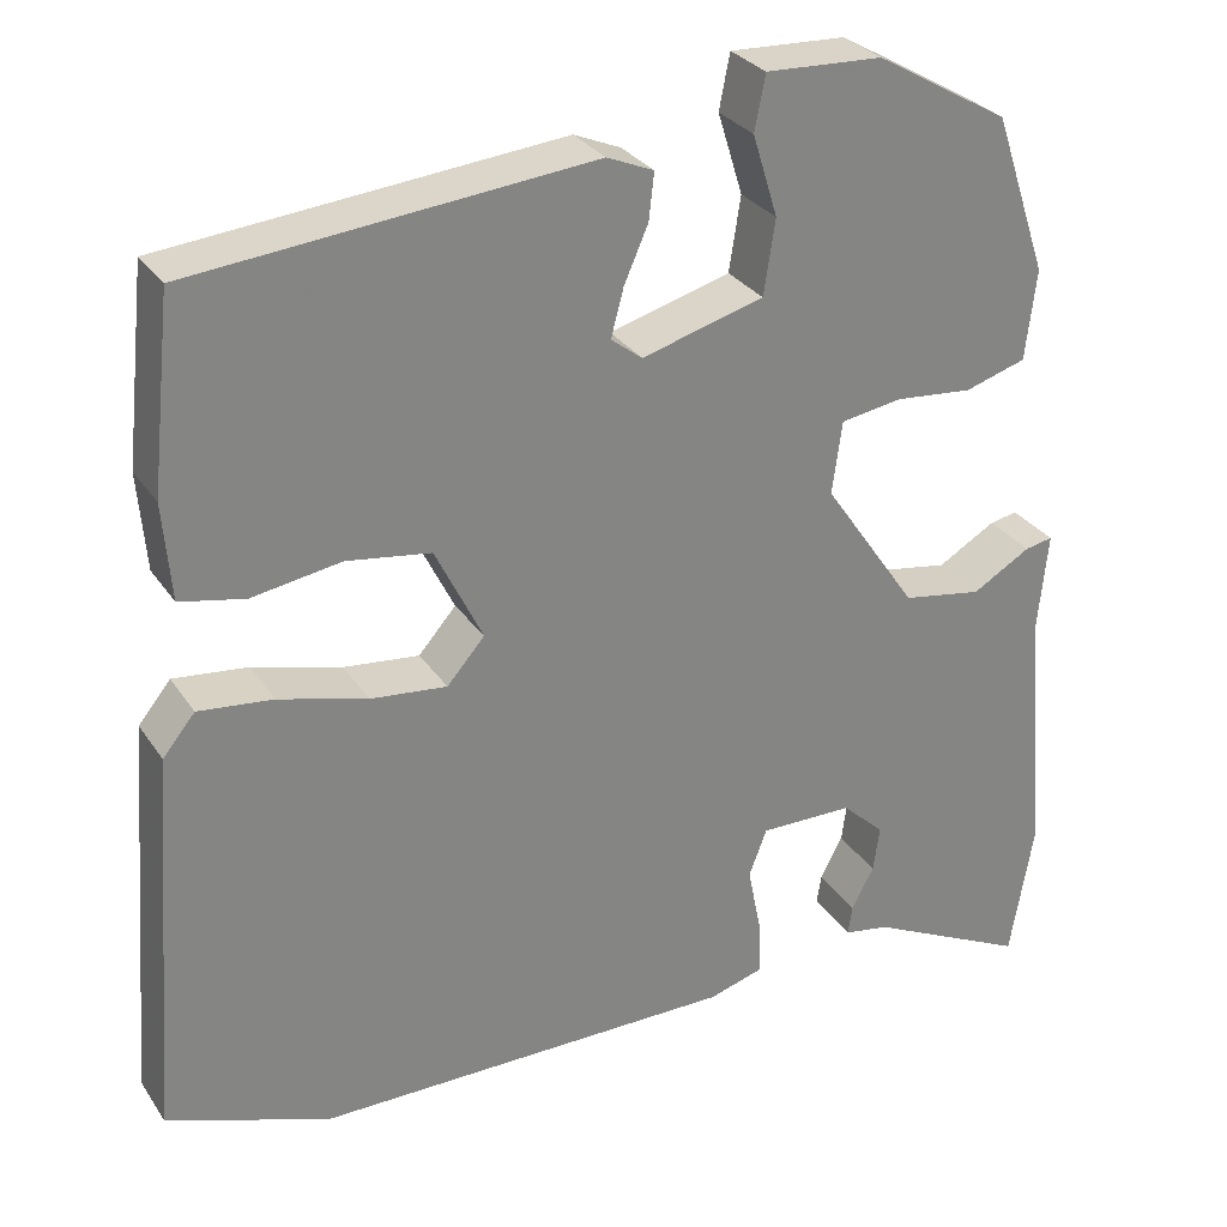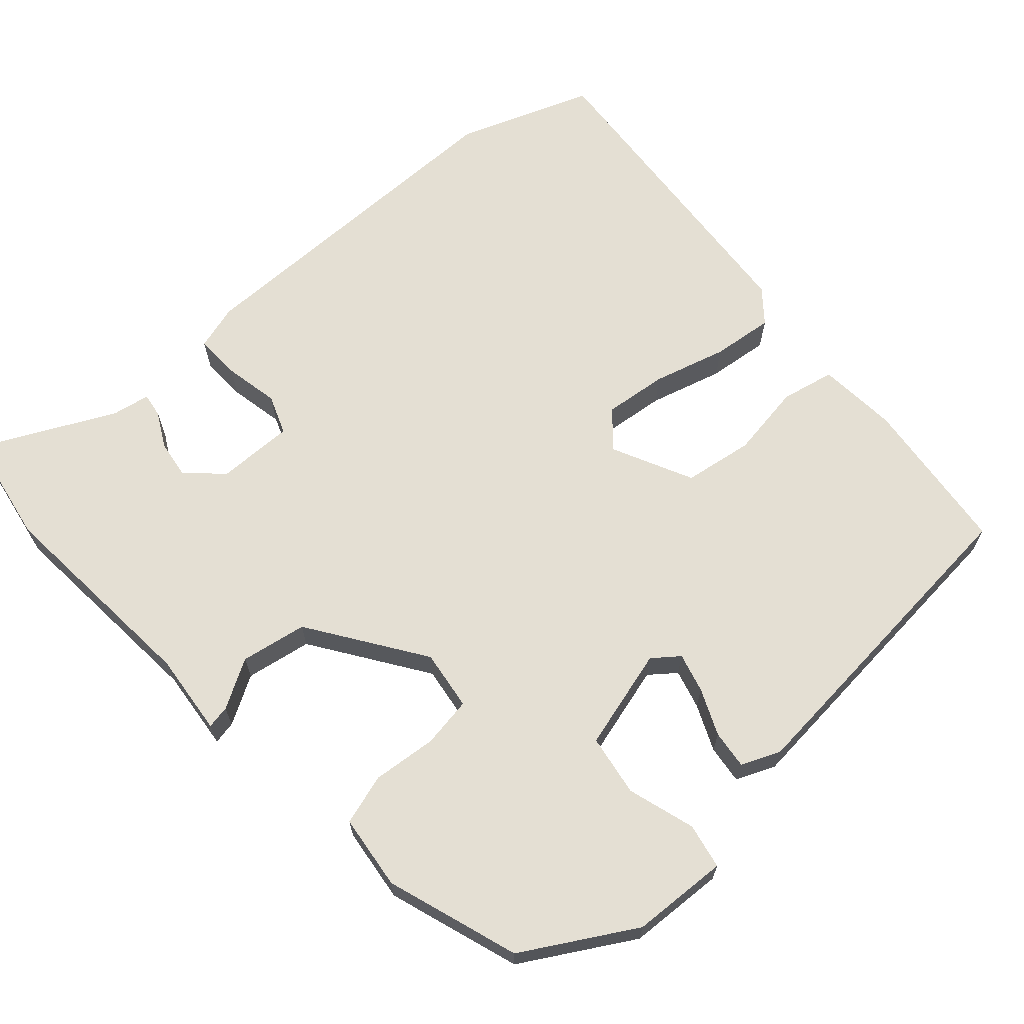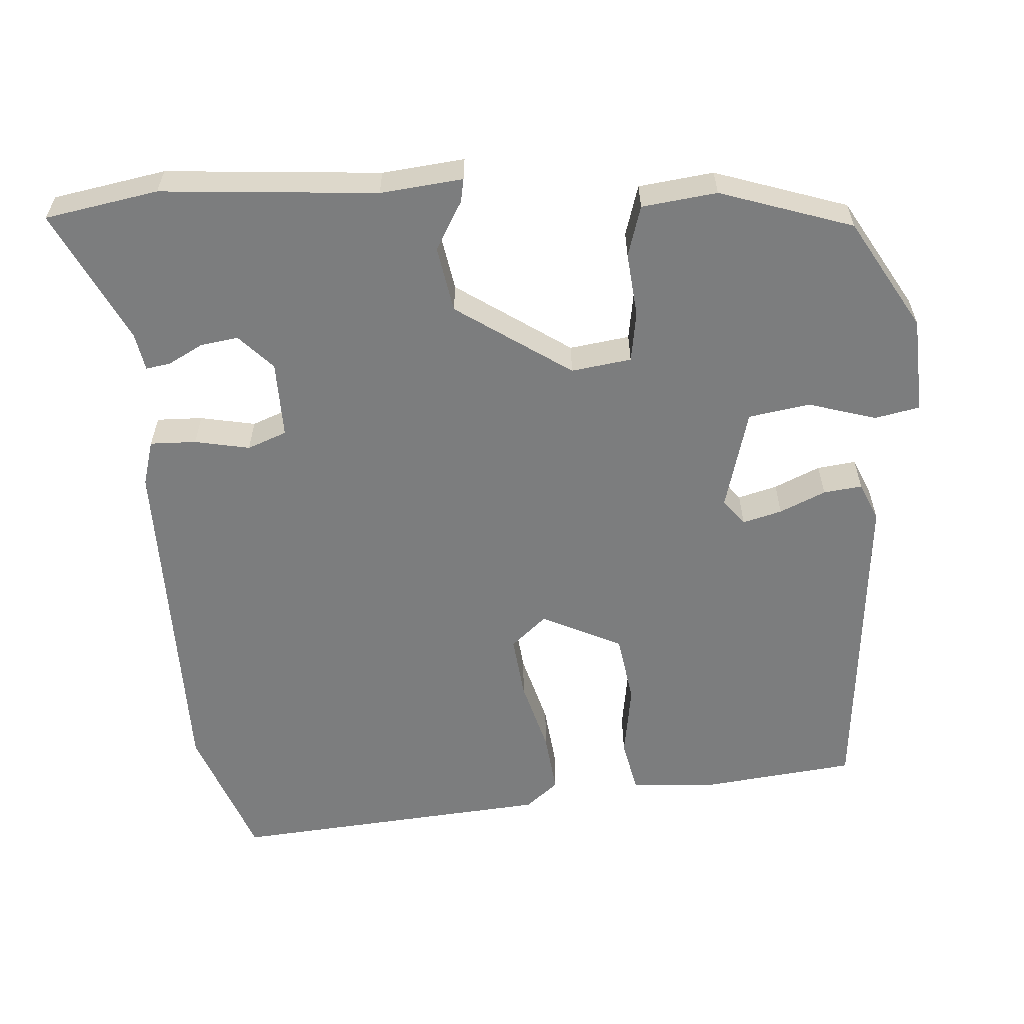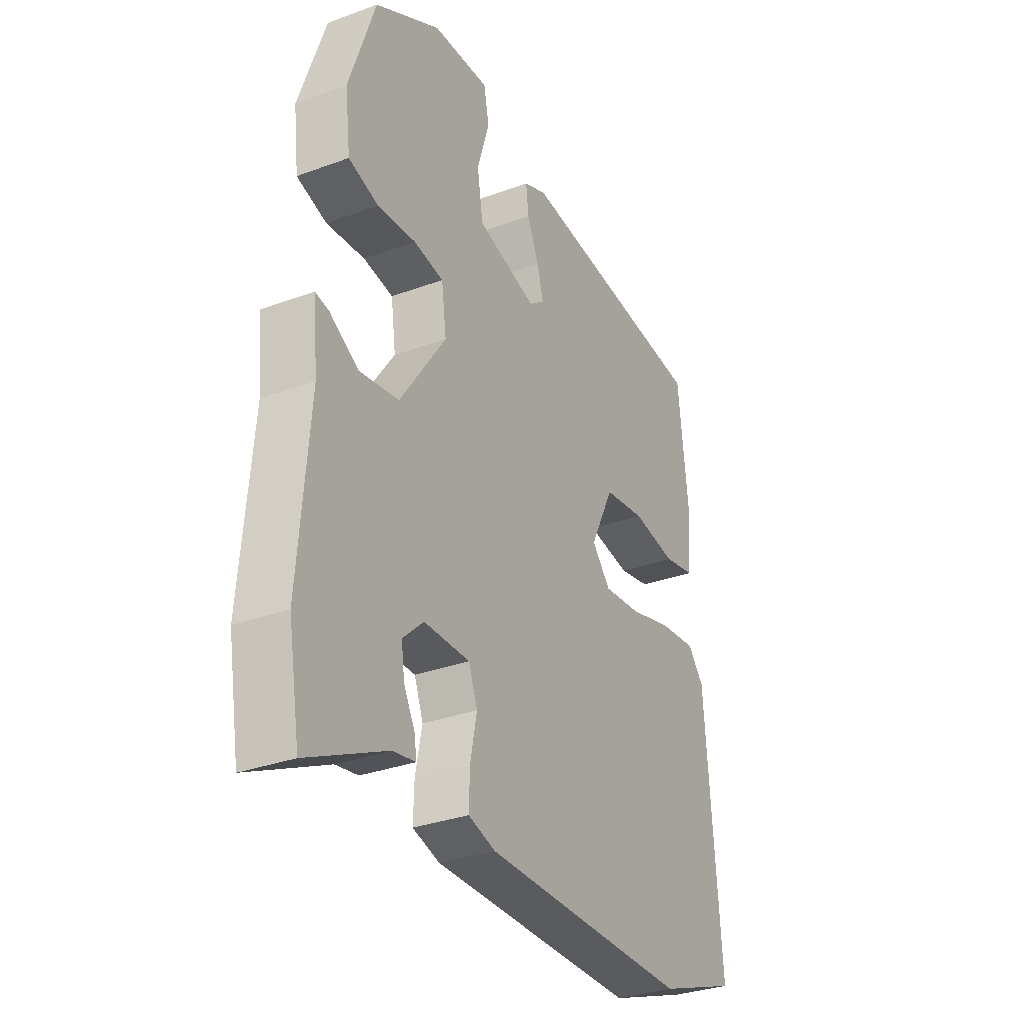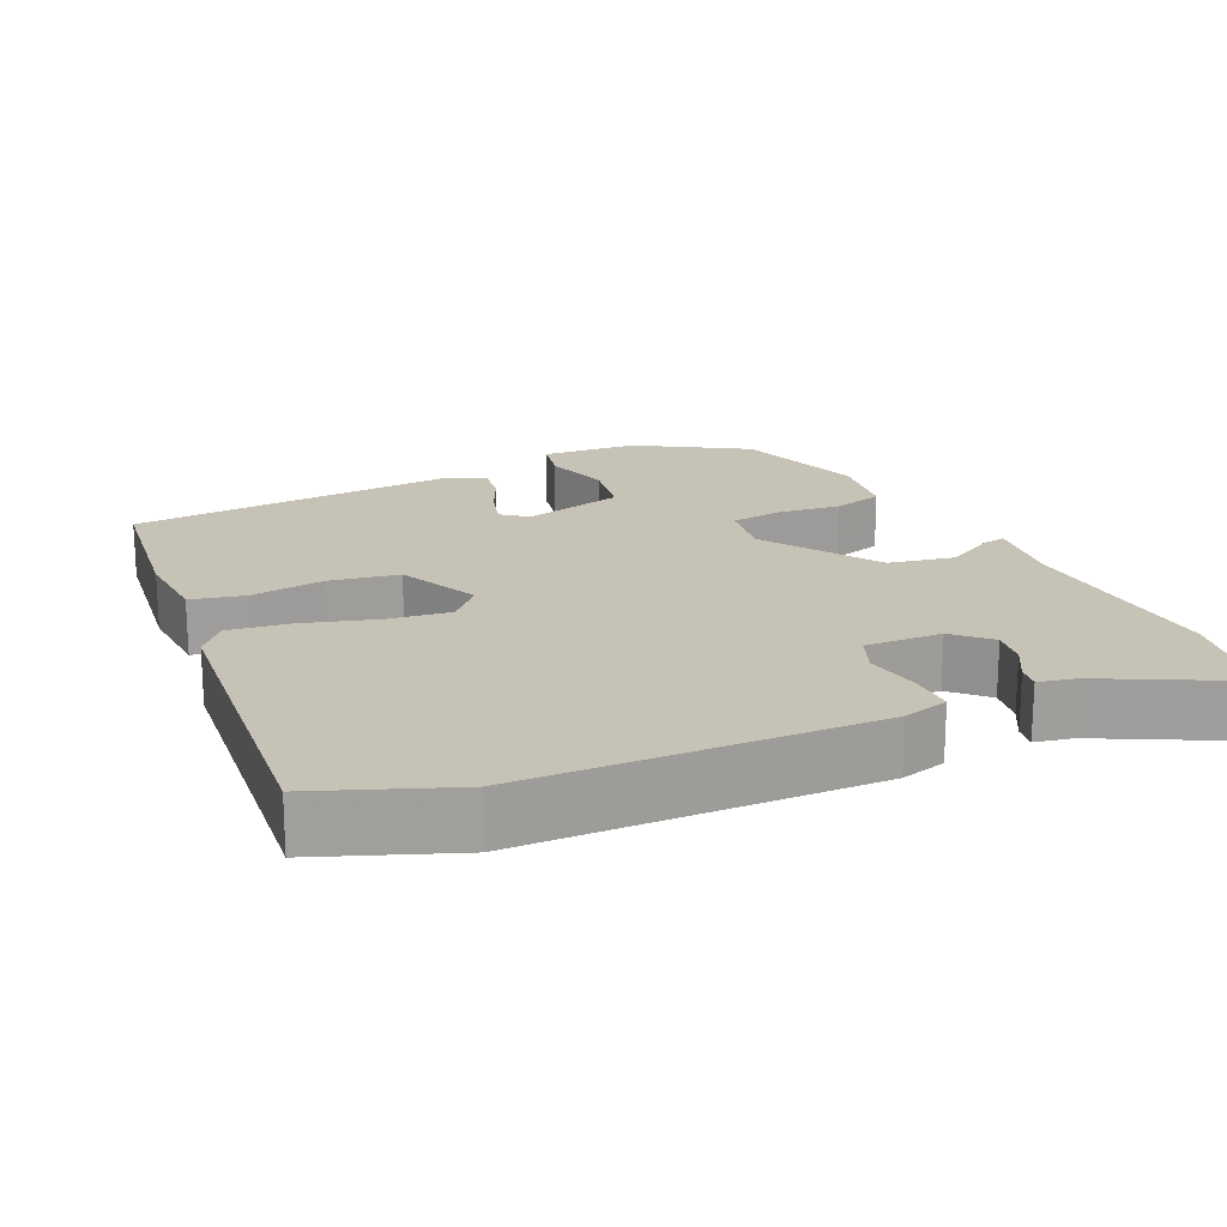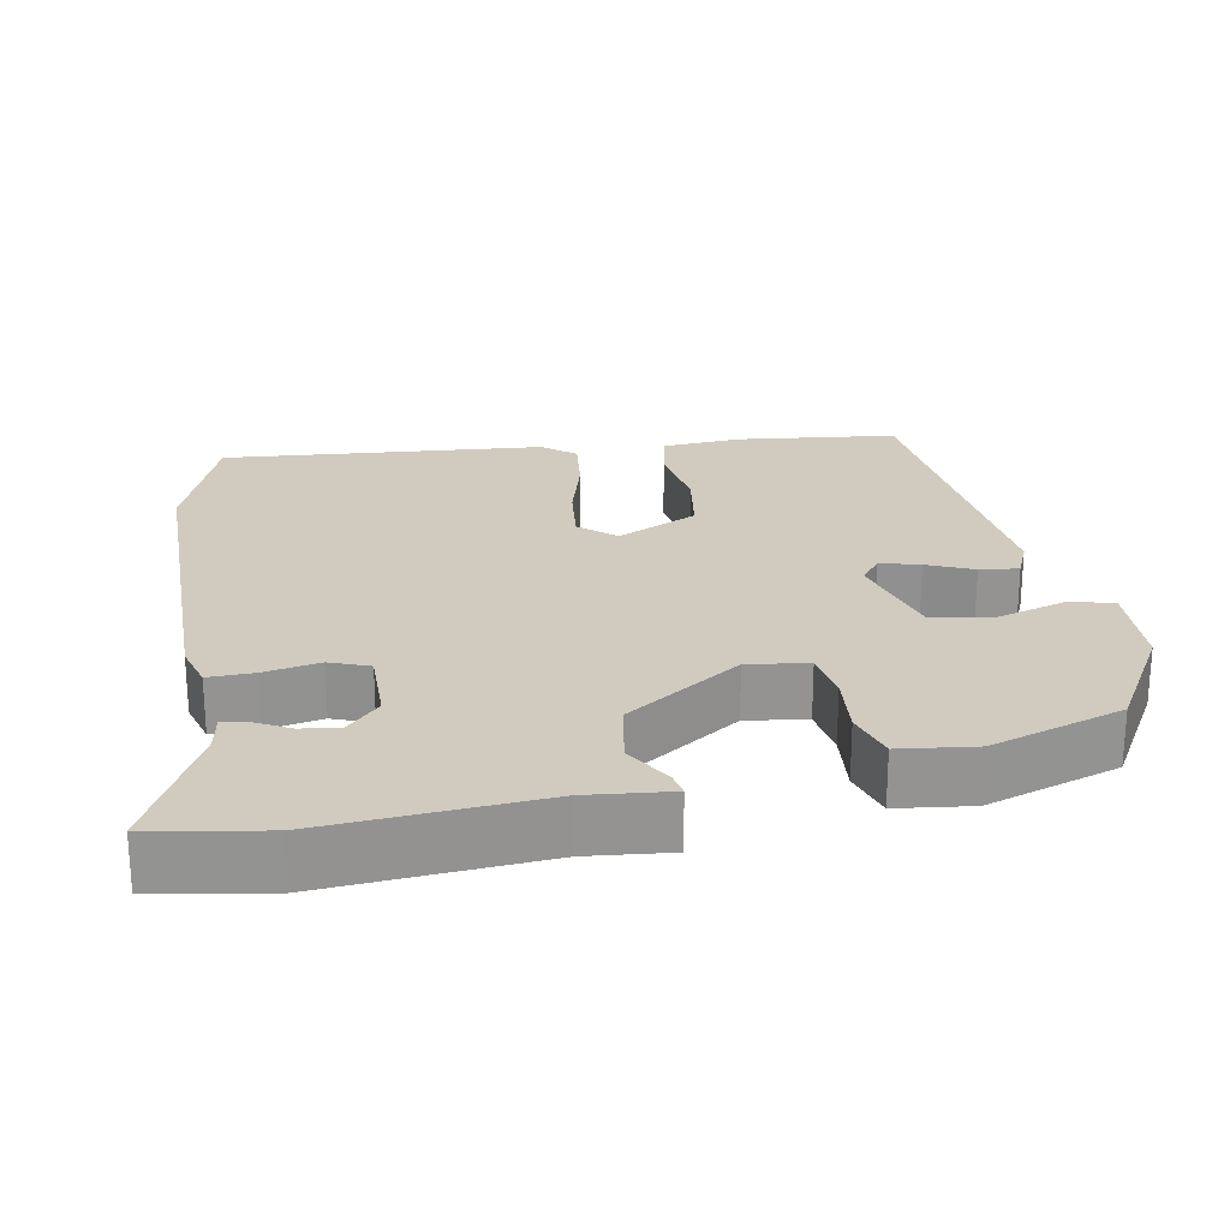
<metadata>
{"format":"obj","ext":"obj","renderer":"f3d","projection":"perspective","resolution":1024,"background":"white","views":[{"elev":29.4,"azim":152.6,"up":"+Z"},{"elev":66.4,"azim":-41.6,"up":"+Y"},{"elev":-59.0,"azim":-85.7,"up":"+Y"},{"elev":-32.0,"azim":-62.6,"up":"+Z"},{"elev":19.2,"azim":156.5,"up":"+Y"},{"elev":23.5,"azim":-100.1,"up":"+Y"}]}
</metadata>
<code>
v -0.482 0.07 -0.603
v -0.508 0.07 -0.451
v -0.484 0.07 -0.161
v -0.495 0.07 -0.05
v -0.464 0.07 -0.056
v -0.399 0.07 -0.094
v -0.31 0.07 -0.079
v -0.205 0.07 0.074
v -0.216 0.07 0.155
v -0.284 0.07 0.166
v -0.371 0.07 0.158
v -0.439 0.07 0.179
v -0.451 0.07 0.28
v -0.391 0.07 0.458
v -0.242 0.07 0.544
v -0.112 0.07 0.55
v -0.1 0.07 0.489
v -0.128 0.07 0.398
v -0.115 0.07 0.315
v 0.021 0.07 0.277
v 0.056 0.07 0.304
v 0.042 0.07 0.357
v 0.015 0.07 0.419
v 0.009 0.07 0.471
v 0.061 0.07 0.493
v 0.505 0.07 0.451
v 0.528 0.07 0.237
v 0.519 0.07 0.129
v 0.447 0.07 0.114
v 0.347 0.07 0.13
v 0.253 0.07 0.116
v 0.2 0.07 0.008
v 0.242 0.07 -0.04
v 0.327 0.07 -0.031
v 0.426 0.07 -0.004
v 0.509 0.07 0.005
v 0.545 0.07 -0.039
v 0.578 0.07 -0.472
v 0.396 0.07 -0.538
v -0.074 0.07 -0.538
v -0.135 0.07 -0.52
v -0.133 0.07 -0.458
v -0.118 0.07 -0.384
v -0.138 0.07 -0.331
v -0.242 0.07 -0.332
v -0.289 0.07 -0.376
v -0.282 0.07 -0.427
v -0.257 0.07 -0.474
v -0.252 0.07 -0.507
v -0.303 0.07 -0.516
v -0.482 0 -0.603
v -0.508 0 -0.451
v -0.484 0 -0.161
v -0.495 0 -0.05
v -0.464 0 -0.056
v -0.399 0 -0.094
v -0.31 0 -0.079
v -0.205 0 0.074
v -0.216 0 0.155
v -0.284 0 0.166
v -0.371 0 0.158
v -0.439 0 0.179
v -0.451 0 0.28
v -0.391 0 0.458
v -0.242 0 0.544
v -0.112 0 0.55
v -0.1 0 0.489
v -0.128 0 0.398
v -0.115 0 0.315
v 0.021 0 0.277
v 0.056 0 0.304
v 0.042 0 0.357
v 0.015 0 0.419
v 0.009 0 0.471
v 0.061 0 0.493
v 0.505 0 0.451
v 0.528 0 0.237
v 0.519 0 0.129
v 0.447 0 0.114
v 0.347 0 0.13
v 0.253 0 0.116
v 0.2 0 0.008
v 0.242 0 -0.04
v 0.327 0 -0.031
v 0.426 0 -0.004
v 0.509 0 0.005
v 0.545 0 -0.039
v 0.578 0 -0.472
v 0.396 0 -0.538
v -0.074 0 -0.538
v -0.135 0 -0.52
v -0.133 0 -0.458
v -0.118 0 -0.384
v -0.138 0 -0.331
v -0.242 0 -0.332
v -0.289 0 -0.376
v -0.282 0 -0.427
v -0.257 0 -0.474
v -0.252 0 -0.507
v -0.303 0 -0.516
f 47 48 49 50
f 46 47 50 1
f 40 41 42 43
f 38 39 40 43
f 38 43 44
f 37 38 44
f 34 35 36 37
f 33 34 37 44
f 32 33 44 45
f 27 28 29 30
f 27 30 31
f 26 27 31
f 25 26 31
f 22 23 24 25
f 21 22 25 31
f 20 21 31 32
f 15 16 17 18
f 15 18 19
f 14 15 19
f 13 14 19
f 10 11 12 13
f 9 10 13 19
f 8 9 19 20
f 3 4 5 6
f 3 6 7
f 46 1 2 3
f 45 46 3 7
f 20 32 45
f 7 8 20 45
f 100 99 98 97
f 51 100 97 96
f 93 92 91 90
f 93 90 89 88
f 94 93 88
f 94 88 87
f 87 86 85 84
f 94 87 84 83
f 95 94 83 82
f 80 79 78 77
f 81 80 77
f 81 77 76
f 81 76 75
f 75 74 73 72
f 81 75 72 71
f 82 81 71 70
f 68 67 66 65
f 69 68 65
f 69 65 64
f 69 64 63
f 63 62 61 60
f 69 63 60 59
f 70 69 59 58
f 56 55 54 53
f 57 56 53
f 53 52 51 96
f 57 53 96 95
f 95 82 70
f 95 70 58 57
f 1 51 52 2
f 2 52 53 3
f 3 53 54 4
f 4 54 55 5
f 5 55 56 6
f 6 56 57 7
f 7 57 58 8
f 8 58 59 9
f 9 59 60 10
f 10 60 61 11
f 11 61 62 12
f 12 62 63 13
f 13 63 64 14
f 14 64 65 15
f 15 65 66 16
f 16 66 67 17
f 17 67 68 18
f 18 68 69 19
f 19 69 70 20
f 20 70 71 21
f 21 71 72 22
f 22 72 73 23
f 23 73 74 24
f 24 74 75 25
f 25 75 76 26
f 26 76 77 27
f 27 77 78 28
f 28 78 79 29
f 29 79 80 30
f 30 80 81 31
f 31 81 82 32
f 32 82 83 33
f 33 83 84 34
f 34 84 85 35
f 35 85 86 36
f 36 86 87 37
f 37 87 88 38
f 38 88 89 39
f 39 89 90 40
f 40 90 91 41
f 41 91 92 42
f 42 92 93 43
f 43 93 94 44
f 44 94 95 45
f 45 95 96 46
f 46 96 97 47
f 47 97 98 48
f 48 98 99 49
f 49 99 100 50
f 50 100 51 1

</code>
